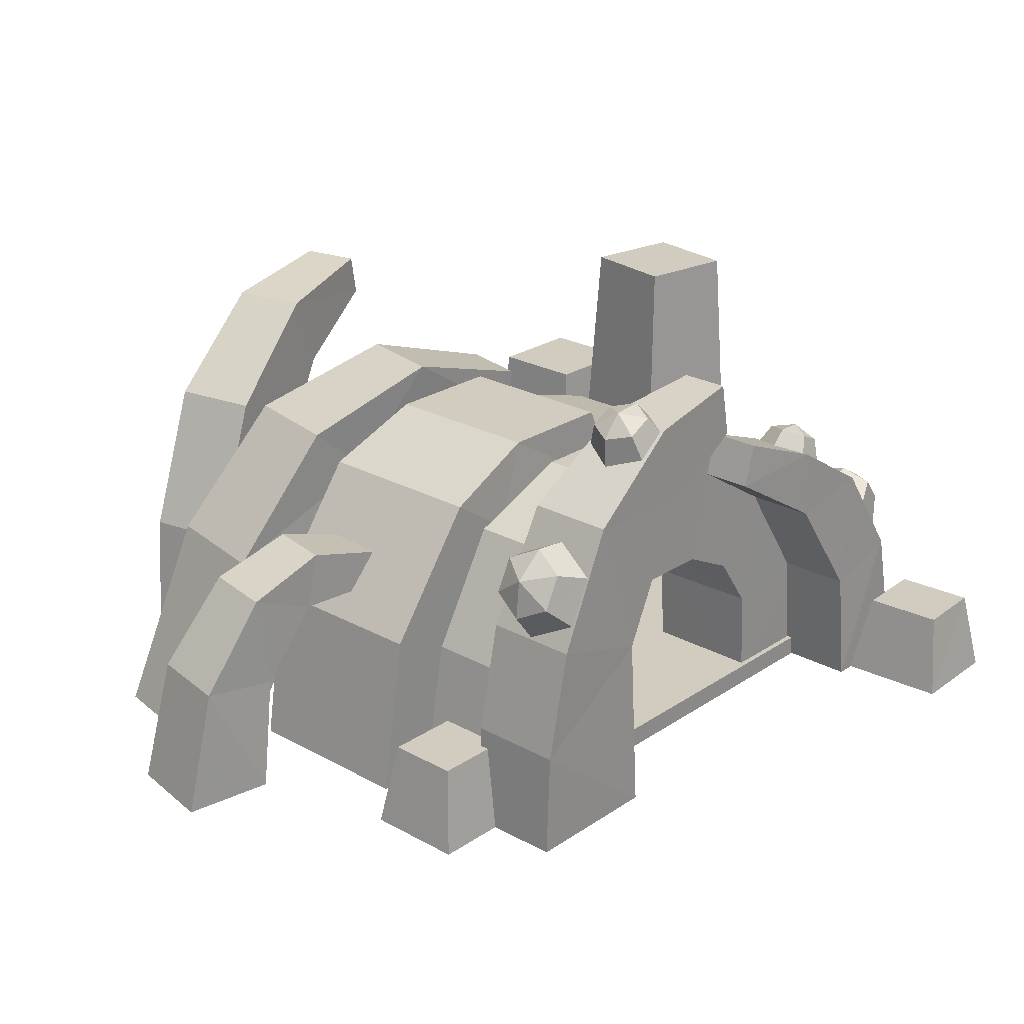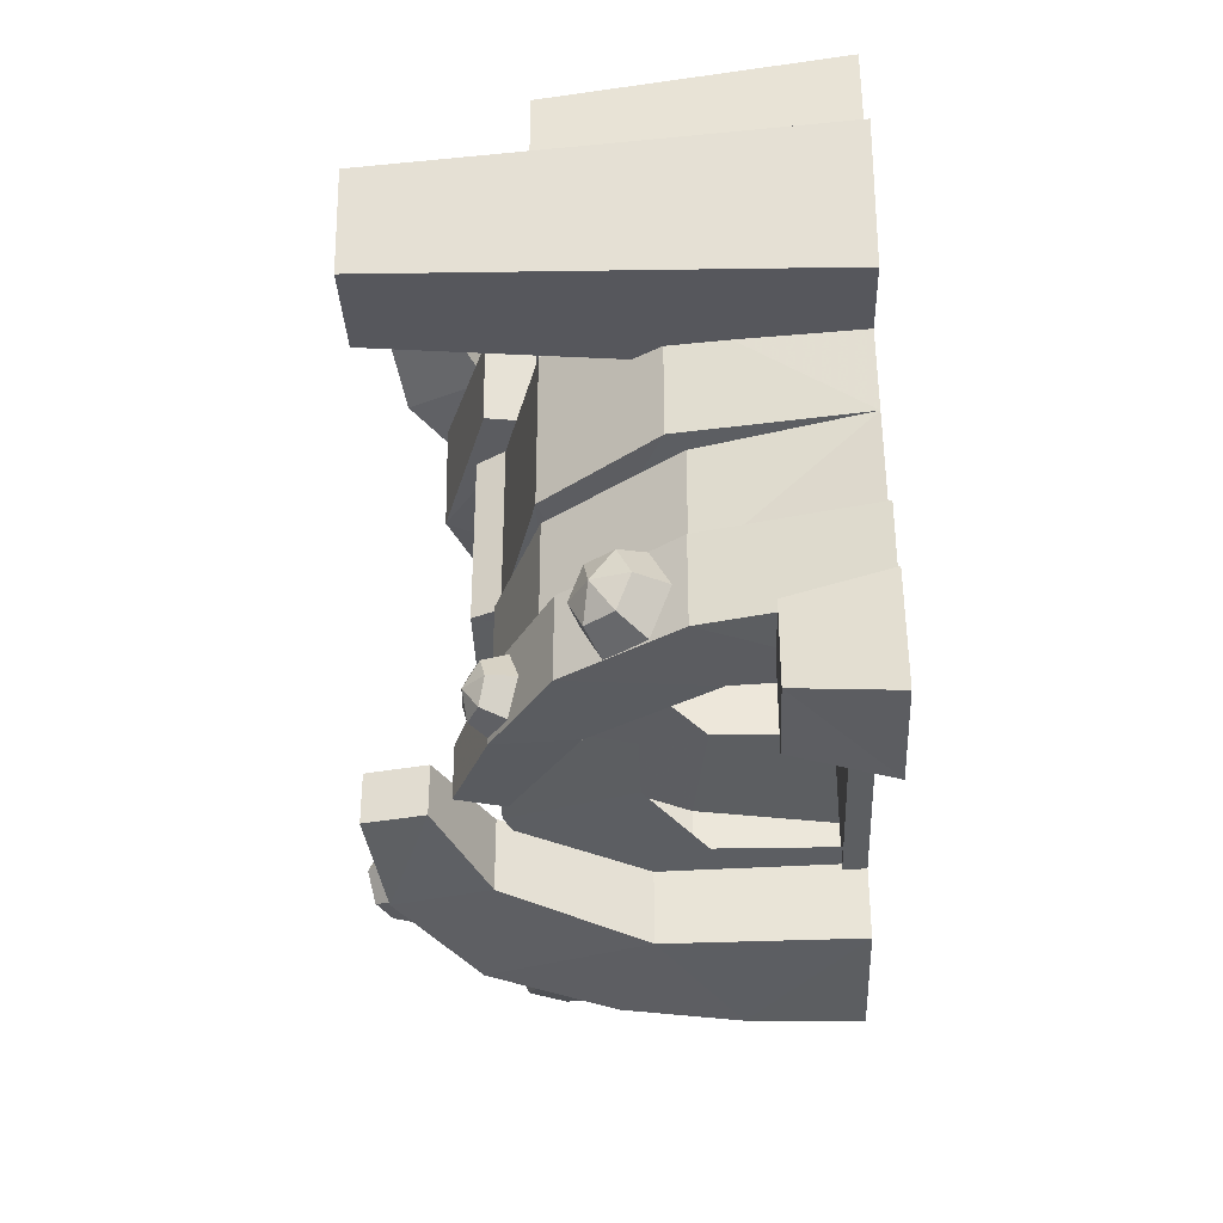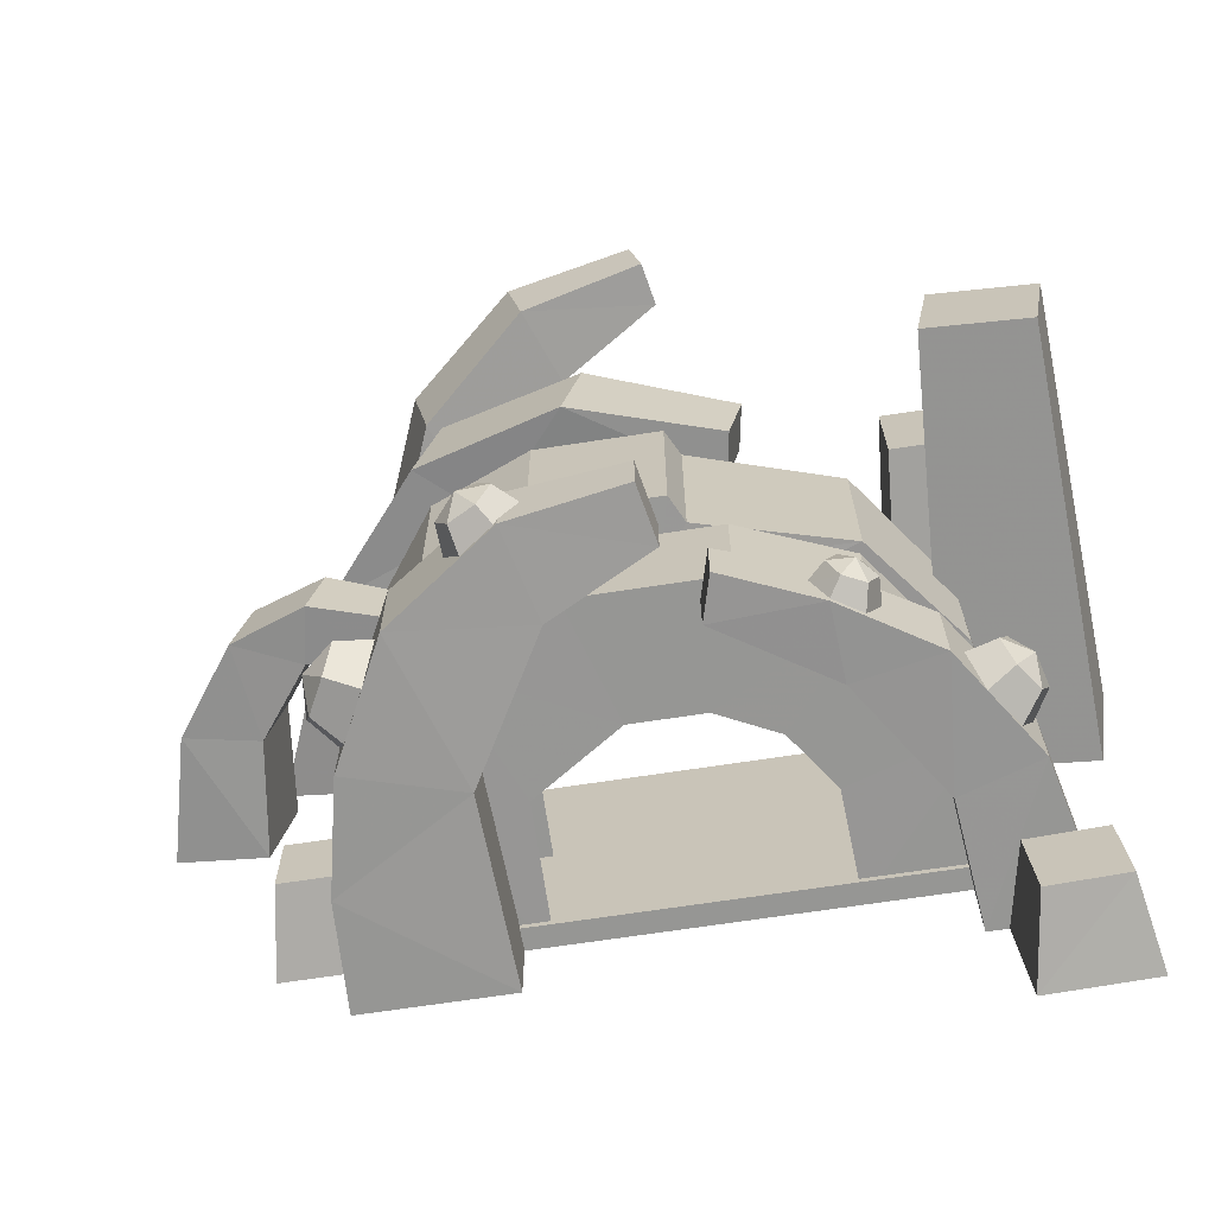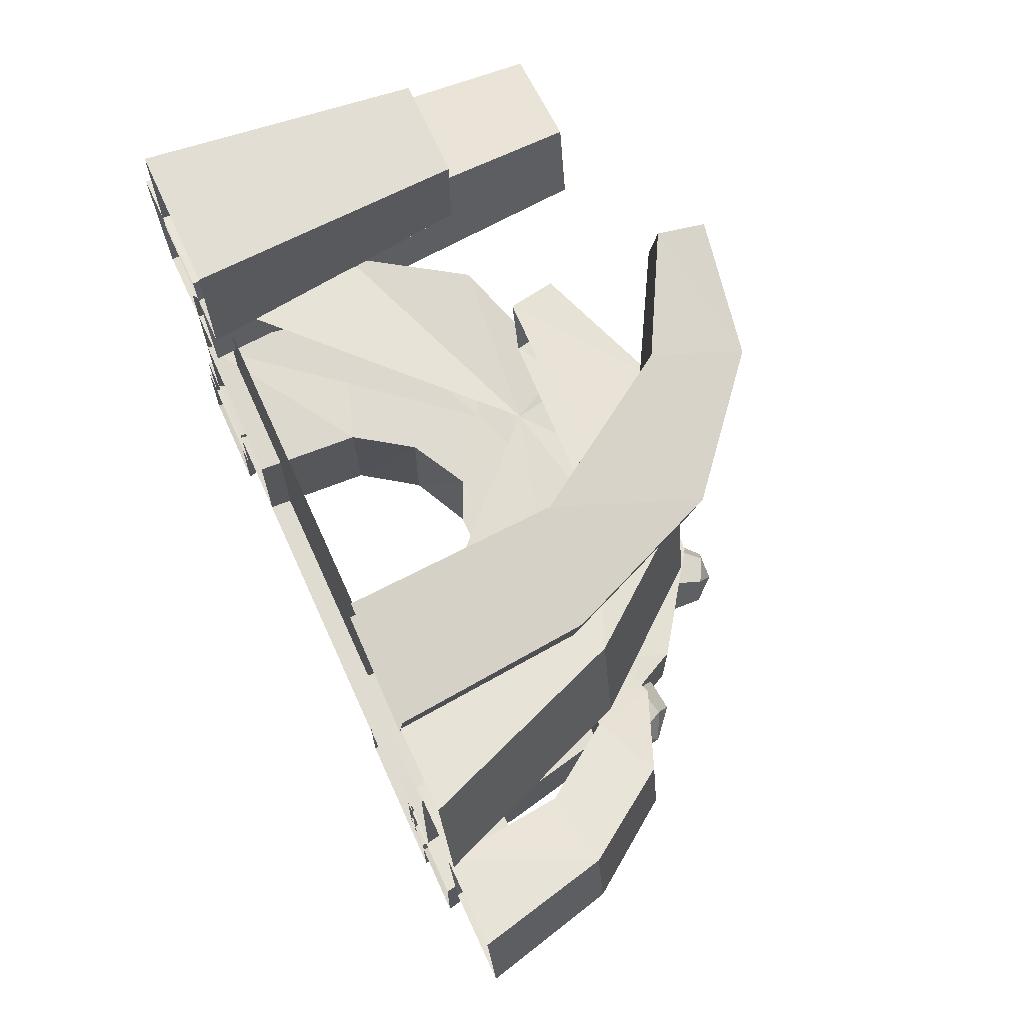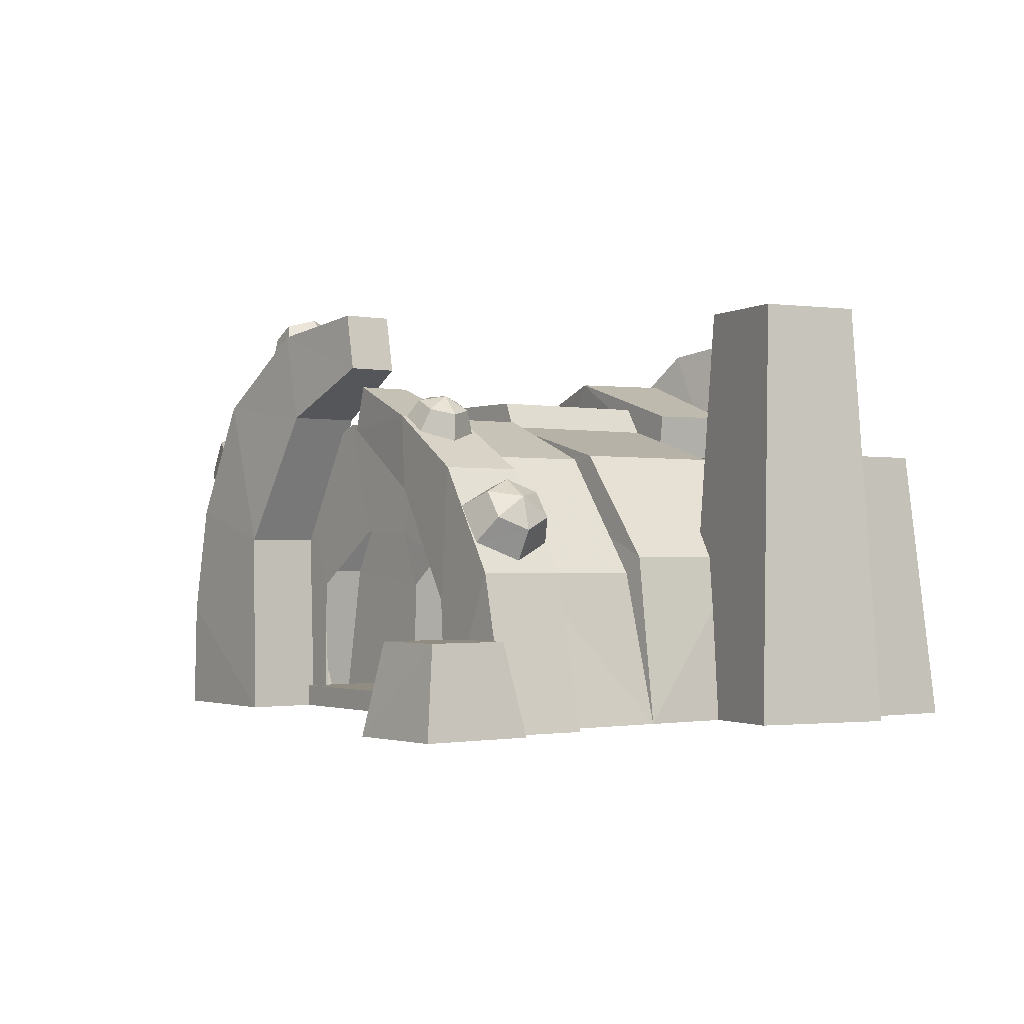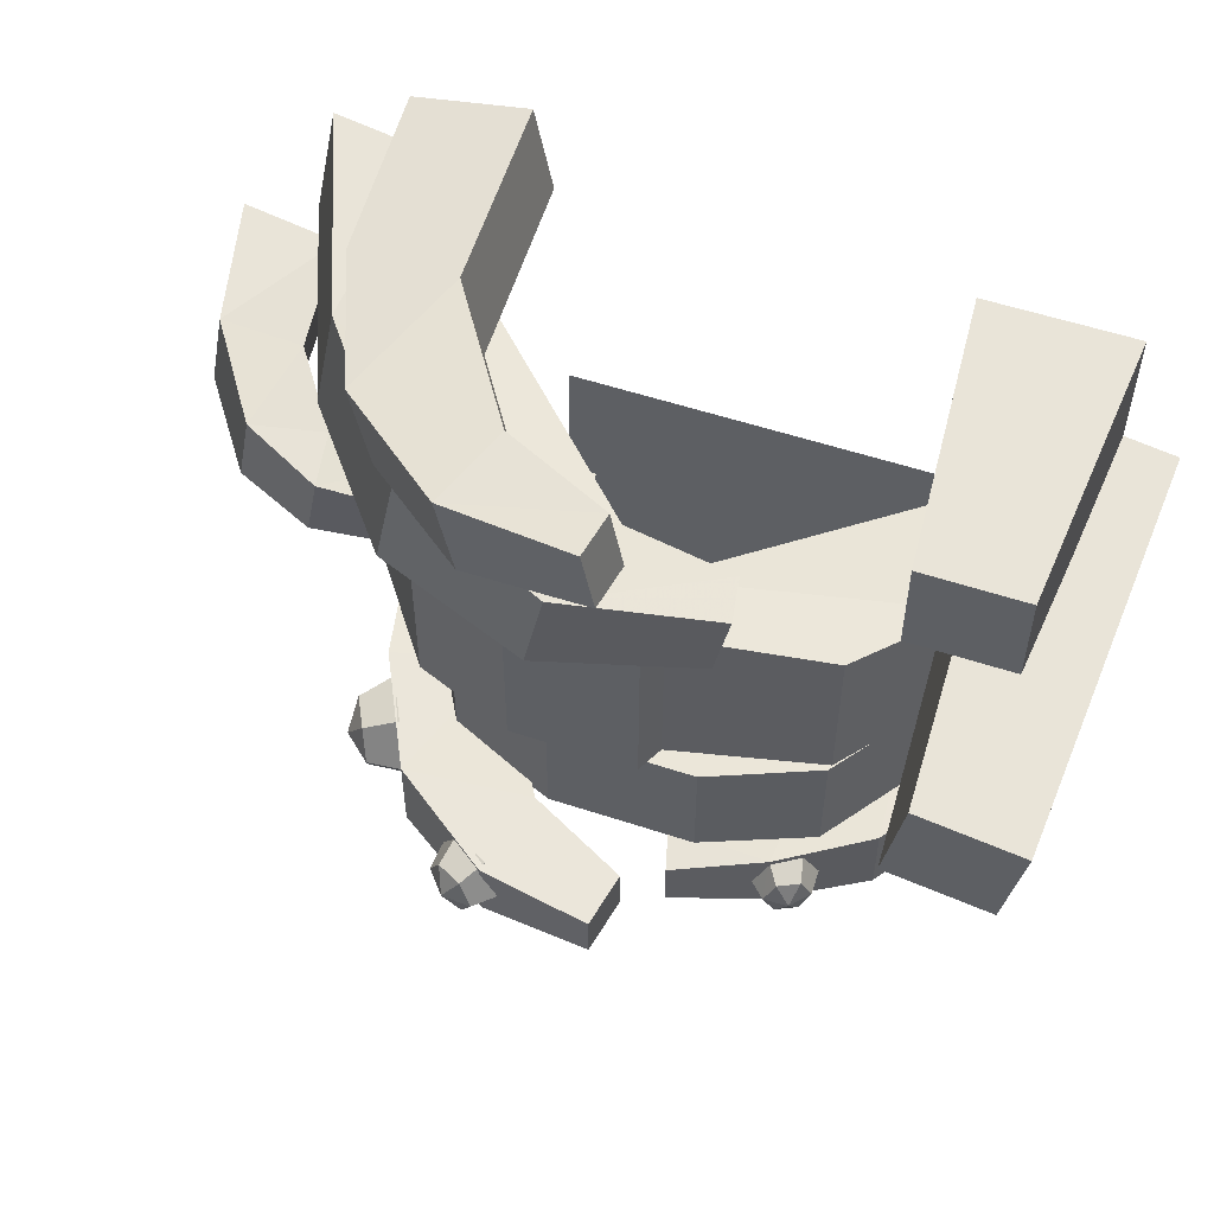
<metadata>
{"format":"obj","ext":"obj","renderer":"f3d","projection":"perspective","resolution":1024,"background":"white","views":[{"elev":24.1,"azim":132.3,"up":"+Y"},{"elev":-37.3,"azim":-88.0,"up":"+Z"},{"elev":-67.7,"azim":-171.2,"up":"+Z"},{"elev":69.9,"azim":65.7,"up":"+Z"},{"elev":-1.4,"azim":-125.6,"up":"+Y"},{"elev":55.2,"azim":-160.8,"up":"+Z"}]}
</metadata>
<code>
v  -0.1732 0.8115 0.2198
v  -0.1347 0.6065 0.2144
v  0.1238 0.8115 0.2198
v  0.595 0.4003 0.2376
v  0.4746 -0.0019 0.2336
v  0.6585 -0.0019 0.2376
v  0.595 0.4003 -0.2146
v  0.6585 -0.0019 -0.2146
v  -0.5588 0.6555 0.1722
v  -0.7579 0.4003 0.115
v  -0.2043 0.7469 0.2284
v  -0.1732 0.8115 -0.1967
v  0.1238 0.8115 -0.1967
v  -0.1347 0.6537 -0.1998
v  0.3661 0.7098 -0.2136
v  0.2014 0.5978 -0.2117
v  0.4746 -0.0019 -0.2105
v  0.3661 0.7098 0.2367
v  -0.5588 0.6555 -0.2136
v  -0.3398 0.5811 -0.2117
v  -0.7579 0.4003 -0.2146
v  -0.2043 0.7469 -0.1984
v  -0.8334 -0.0019 -0.2337
v  -0.8213 -0.0019 0.115
v  -0.132 1.019 -0.668
v  0.1361 0.9845 -0.6933
v  -0.1586 0.8821 -0.668
v  0.0835 0.7676 -0.6933
v  0.3905 0.8089 -0.7151
v  0.5323 0.5285 -0.7241
v  0.2713 0.447 -0.7161
v  0.59 0.2594 -0.7241
v  0.6006 -0.0019 -0.7241
v  0.2504 -0.0019 -0.7241
v  -0.1586 0.8821 -0.5491
v  -0.132 1.019 -0.5491
v  0.1361 0.9845 -0.5238
v  0.0835 0.7676 -0.5238
v  0.3905 0.8089 -0.502
v  0.2713 0.447 -0.501
v  0.5323 0.5285 -0.493
v  0.59 0.2594 -0.493
v  0.2504 -0.0019 -0.493
v  0.6006 -0.0019 -0.493
v  0.5741 0.7001 -0.6067
v  0.5226 0.7219 -0.6847
v  0.5022 0.7615 -0.6067
v  0.5226 0.7219 -0.5287
v  0.5633 0.6427 -0.5287
v  0.5837 0.6031 -0.6067
v  0.5633 0.6427 -0.6847
v  0.4389 0.6954 -0.717
v  0.4101 0.7514 -0.6067
v  0.4389 0.6954 -0.4964
v  0.4966 0.5834 -0.4964
v  0.5254 0.5274 -0.6067
v  0.4966 0.5834 -0.717
v  0.2135 1.03 -0.6067
v  0.1716 1.02 -0.6673
v  0.1416 1.035 -0.6067
v  0.1716 1.02 -0.5462
v  0.2315 0.9887 -0.5462
v  0.2615 0.9733 -0.6067
v  0.2315 0.9887 -0.6673
v  0.1305 0.9631 -0.6924
v  0.0881 0.9849 -0.6067
v  0.1305 0.9631 -0.5211
v  0.2152 0.9195 -0.5211
v  0.2575 0.8977 -0.6067
v  0.2152 0.9195 -0.6924
v  -0.3161 0.7861 0.2254
v  0.0436 0.8964 0.2344
v  -0.2967 0.676 0.2293
v  0.4012 0.7846 0.2837
v  0.6555 0.4792 0.3194
v  0.2462 0.6503 0.2749
v  0.8503 -0.0019 0.3495
v  0.6411 -0.0019 0.3076
v  -0.3321 0.676 0.4063
v  -0.3516 0.7861 0.4024
v  -0.0018 0.8964 0.4609
v  0.5779 -0.0019 0.6234
v  0.7871 -0.0019 0.6653
v  0.5957 0.4792 0.6182
v  0.2008 0.6503 0.5015
v  0.3472 0.7846 0.5531
v  0.5569 0.2098 -0.3443
v  0.7374 0.2098 -0.3443
v  0.7374 0.2098 -0.5175
v  0.5569 0.2098 -0.5175
v  0.522 -0.0019 -0.3144
v  0.7722 -0.0019 -0.3109
v  0.7722 -0.0019 -0.551
v  0.522 -0.0019 -0.551
v  0.4811 0.5559 -0.003
v  0.6548 0.597 0.0261
v  0.5194 0.4626 0.0044
v  0.6811 0.457 0.032
v  0.8427 0.5229 0.0498
v  0.9989 0.3084 0.0682
v  0.8132 0.2833 0.0453
v  1.076 -0.0019 0.0747
v  0.8546 -0.0019 0.0365
v  0.4547 0.5559 0.1346
v  0.493 0.4626 0.1421
v  0.6239 0.597 0.187
v  0.6503 0.457 0.1918
v  0.8079 0.5229 0.2328
v  0.7772 0.2833 0.2342
v  0.9584 0.3084 0.2808
v  0.8125 -0.0019 0.2576
v  1.033 -0.0019 0.3036
v  -0.247 0.8262 -0.691
v  -0.2174 0.72 -0.691
v  -0.4629 0.7418 -0.7134
v  -0.4739 0.5639 -0.7134
v  -0.6777 0.6088 -0.7245
v  -0.652 0.2972 -0.7253
v  -0.8416 0.3623 -0.7318
v  -0.6809 -0.0019 -0.7318
v  -0.9247 -0.0019 -0.7318
v  -0.247 0.8262 -0.5656
v  -0.2174 0.72 -0.5656
v  -0.4629 0.7418 -0.5432
v  -0.4739 0.5639 -0.5432
v  -0.6777 0.6088 -0.5322
v  -0.8416 0.3623 -0.5248
v  -0.652 0.2972 -0.5313
v  -0.9247 -0.0019 -0.5248
v  -0.6809 -0.0019 -0.5248
v  -0.8473 0.5387 -0.6283
v  -0.7807 0.5794 -0.6283
v  -0.8023 0.5496 -0.6976
v  -0.8023 0.5496 -0.559
v  -0.8455 0.4901 -0.559
v  -0.867 0.4604 -0.6283
v  -0.8455 0.4901 -0.6976
v  -0.7064 0.5586 -0.6283
v  -0.7369 0.5165 -0.7263
v  -0.7369 0.5165 -0.5304
v  -0.7979 0.4324 -0.5304
v  -0.8284 0.3903 -0.6283
v  -0.7979 0.4324 -0.7263
v  -0.5254 0.7886 -0.6283
v  -0.4657 0.7912 -0.6283
v  -0.4908 0.779 -0.6821
v  -0.4908 0.779 -0.5745
v  -0.5409 0.7546 -0.5745
v  -0.5659 0.7424 -0.6283
v  -0.5409 0.7546 -0.6821
v  -0.4218 0.7485 -0.6283
v  -0.4572 0.7313 -0.7044
v  -0.4572 0.7313 -0.5522
v  -0.5281 0.6968 -0.5522
v  -0.5635 0.6795 -0.6283
v  -0.5281 0.6968 -0.7044
v  -0.7775 0.2098 -0.9621
v  -0.9578 0.2098 -0.9523
v  -0.9469 0.2098 -0.7563
v  -0.7666 0.2098 -0.7661
v  -0.7446 -0.0019 -0.9979
v  -0.9947 -0.0019 -0.9882
v  -0.9796 -0.0019 -0.7165
v  -0.7297 -0.0019 -0.7302
v  0.0581 0.7526 -0.5385
v  -0.0286 0.466 -0.5385
v  -0.2021 0.466 -0.5385
v  -0.2888 0.7526 -0.5385
v  0.3189 0.6451 -0.5406
v  0.481 0.3629 -0.5415
v  0.1847 0.3275 -0.5407
v  0.5483 -0.0019 -0.5415
v  0.1873 -0.0019 -0.5415
v  -0.2888 0.7526 -0.257
v  0.0581 0.7526 -0.257
v  0.3189 0.6451 -0.2541
v  0.481 0.3629 -0.2529
v  0.5483 -0.0019 -0.2529
v  -0.2021 0.4734 -0.257
v  -0.0286 0.4734 -0.257
v  0.1849 0.3238 -0.2529
v  0.1875 -0.0019 -0.2529
v  -0.5496 0.6451 -0.5406
v  -0.4385 0.2601 -0.5407
v  -0.7553 0.3602 -0.5415
v  -0.4532 -0.0019 -0.5415
v  -0.8455 -0.0019 -0.5415
v  -0.3445 0.3958 -0.5399
v  -0.5496 0.6451 -0.2541
v  -0.7553 0.3602 -0.2529
v  -0.4387 0.2564 -0.2529
v  -0.4534 -0.0019 -0.2529
v  -0.3444 0.396 -0.2549
v  -0.907 0.6577 0.5531
v  -0.6631 0.6577 0.5531
v  -0.6631 0.6577 0.3163
v  -0.907 0.6577 0.3163
v  -0.9599 -0.0019 0.6045
v  -0.6102 -0.0019 0.6045
v  -0.6102 -0.0019 0.2649
v  -0.9599 -0.0019 0.2649
v  -1.028 1.012 0.2413
v  -0.7809 1.012 0.2833
v  -0.7401 1.012 0.0436
v  -0.9869 1.012 0.0016
v  -1.085 -0.0019 0.2805
v  -0.7401 -0.0019 0.3392
v  -0.683 -0.0019 0.0044
v  -1.028 -0.0019 -0.0543
v  -0.1376 1.055 0.879
v  -0.1571 0.9509 0.8827
v  0.1631 1.006 0.8438
v  0.0934 0.8172 0.8572
v  0.4266 0.7845 0.8052
v  0.3136 0.4722 0.827
v  0.5689 0.4331 0.7786
v  0.3375 -0.0019 0.8231
v  0.608 -0.0019 0.7711
v  -0.1659 1.055 0.7318
v  -0.1854 0.9509 0.7355
v  0.1264 1.006 0.653
v  0.0567 0.8172 0.6664
v  0.3855 0.7845 0.5912
v  0.5275 0.4331 0.5632
v  0.2724 0.4722 0.6128
v  0.5666 -0.0019 0.5556
v  0.2961 -0.0019 0.6076
v  -0.7511 0.0513 0.0796
v  0.252 0.0513 0.0796
v  0.252 0.0513 -0.5557
v  -0.7511 0.0513 -0.5557
v  0.252 -0.0018 -0.5557
v  -0.7511 -0.0018 -0.5557
g v_nest_01
f 1 2 3
f 4 5 6
f 7 4 6 8
f 5 4 2
f 9 10 2
f 11 9 2
f 1 11 2
f 12 13 14
f 15 7 16
f 7 8 17
f 13 15 16
f 3 13 12 1
f 18 15 13 3
f 7 15 18 4
f 17 16 7
f 19 20 21
f 22 14 19
f 20 19 14
f 22 19 9 11
f 19 21 10 9
f 10 21 23 24
f 23 21 20
f 12 14 22
f 12 22 11 1
f 13 16 14
f 25 26 27
f 26 28 27
f 29 30 31
f 30 32 31
f 32 33 34
f 26 29 28
f 25 27 35 36
f 31 28 29
f 36 35 37
f 37 35 38
f 39 40 41
f 41 40 42
f 42 43 44
f 37 38 39
f 26 25 36 37
f 26 37 39 29
f 29 39 41 30
f 30 41 42 32
f 32 42 44 33
f 40 39 38
f 35 27 28 38
f 38 28 31 40
f 40 31 34 43
f 45 46 47
f 45 47 48
f 45 48 49
f 45 49 50
f 45 50 51
f 45 51 46
f 46 52 53 47
f 54 48 47 53
f 55 49 48 54
f 49 55 56 50
f 57 51 50 56
f 52 46 51 57
f 58 59 60
f 58 60 61
f 58 61 62
f 58 62 63
f 58 63 64
f 58 64 59
f 59 65 66 60
f 67 61 60 66
f 68 62 61 67
f 62 68 69 63
f 70 64 63 69
f 65 59 64 70
f 32 34 31
f 40 43 42
f 71 72 73
f 74 75 76
f 75 77 78
f 72 74 76
f 71 73 79 80
f 80 79 81
f 82 83 84
f 81 85 86
f 72 71 80 81
f 72 81 86 74
f 74 86 84 75
f 75 84 83 77
f 87 88 89 90
f 91 92 88 87
f 92 93 89 88
f 93 94 90 89
f 94 91 87 90
f 95 96 97
f 96 98 97
f 99 100 101
f 100 102 103 101
f 96 99 98
f 101 98 99
f 104 105 106
f 106 105 107
f 108 109 110
f 110 109 111 112
f 106 107 108
f 96 95 104 106
f 96 106 108 99
f 99 108 110 100
f 100 110 112 102
f 109 108 107
f 105 97 98 107
f 107 98 101 109
f 109 101 103 111
f 113 114 115
f 115 114 116
f 117 118 119
f 119 118 120 121
f 115 116 117
f 113 122 123 114
f 118 117 116
f 122 124 123
f 124 125 123
f 126 127 128
f 127 129 130 128
f 124 126 125
f 115 124 122 113
f 115 117 126 124
f 117 119 127 126
f 119 121 129 127
f 128 125 126
f 123 125 116 114
f 125 128 118 116
f 128 130 120 118
f 131 132 133
f 131 134 132
f 131 135 134
f 131 136 135
f 131 137 136
f 131 133 137
f 133 132 138 139
f 140 138 132 134
f 141 140 134 135
f 135 136 142 141
f 143 142 136 137
f 139 143 137 133
f 144 145 146
f 144 147 145
f 144 148 147
f 144 149 148
f 144 150 149
f 144 146 150
f 146 145 151 152
f 153 151 145 147
f 154 153 147 148
f 148 149 155 154
f 156 155 149 150
f 152 156 150 146
f 157 158 159 160
f 161 162 158 157
f 162 163 159 158
f 163 164 160 159
f 164 161 157 160
f 165 166 167 168
f 169 170 171
f 170 172 173 171
f 165 169 166
f 171 166 169
f 165 168 174 175
f 165 175 176 169
f 169 176 177 170
f 170 177 178 172
f 174 179 180 175
f 177 176 181
f 176 175 180
f 178 177 181 182
f 180 181 176
f 183 184 185
f 185 184 186 187
f 168 167 183
f 188 183 167
f 168 183 189 174
f 183 185 190 189
f 185 187 23 190
f 190 191 189
f 189 179 174
f 23 192 191 190
f 193 189 191
f 191 192 186 184
f 193 191 184 188
f 183 188 184
f 189 193 179
f 179 193 188 167
f 194 195 196 197
f 198 199 195 194
f 199 200 196 195
f 200 201 197 196
f 201 198 194 197
f 202 203 204 205
f 206 207 203 202
f 207 208 204 203
f 208 209 205 204
f 209 206 202 205
f 210 211 212
f 212 211 213
f 214 215 216
f 216 215 217 218
f 212 213 214
f 210 219 220 211
f 215 214 213
f 219 221 220
f 221 222 220
f 223 224 225
f 224 226 227 225
f 221 223 222
f 212 221 219 210
f 212 214 223 221
f 214 216 224 223
f 216 218 226 224
f 225 222 223
f 220 222 213 211
f 222 225 215 213
f 225 227 217 215
f 228 229 230 231
f 232 233 231 230
f 10 24 2
f 18 3 2
f 4 18 2
f 75 78 76
f 84 85 82
f 84 86 85
f 79 85 81
f 72 76 73

</code>
